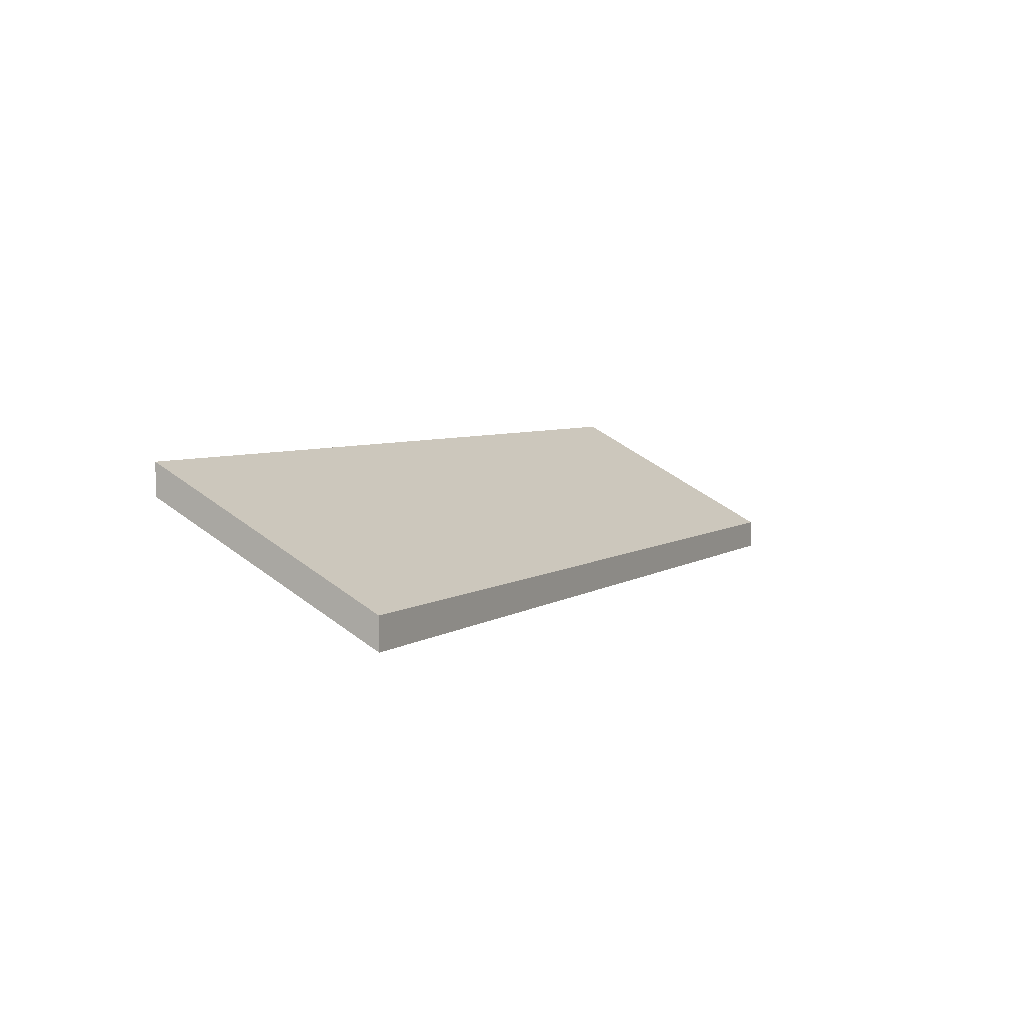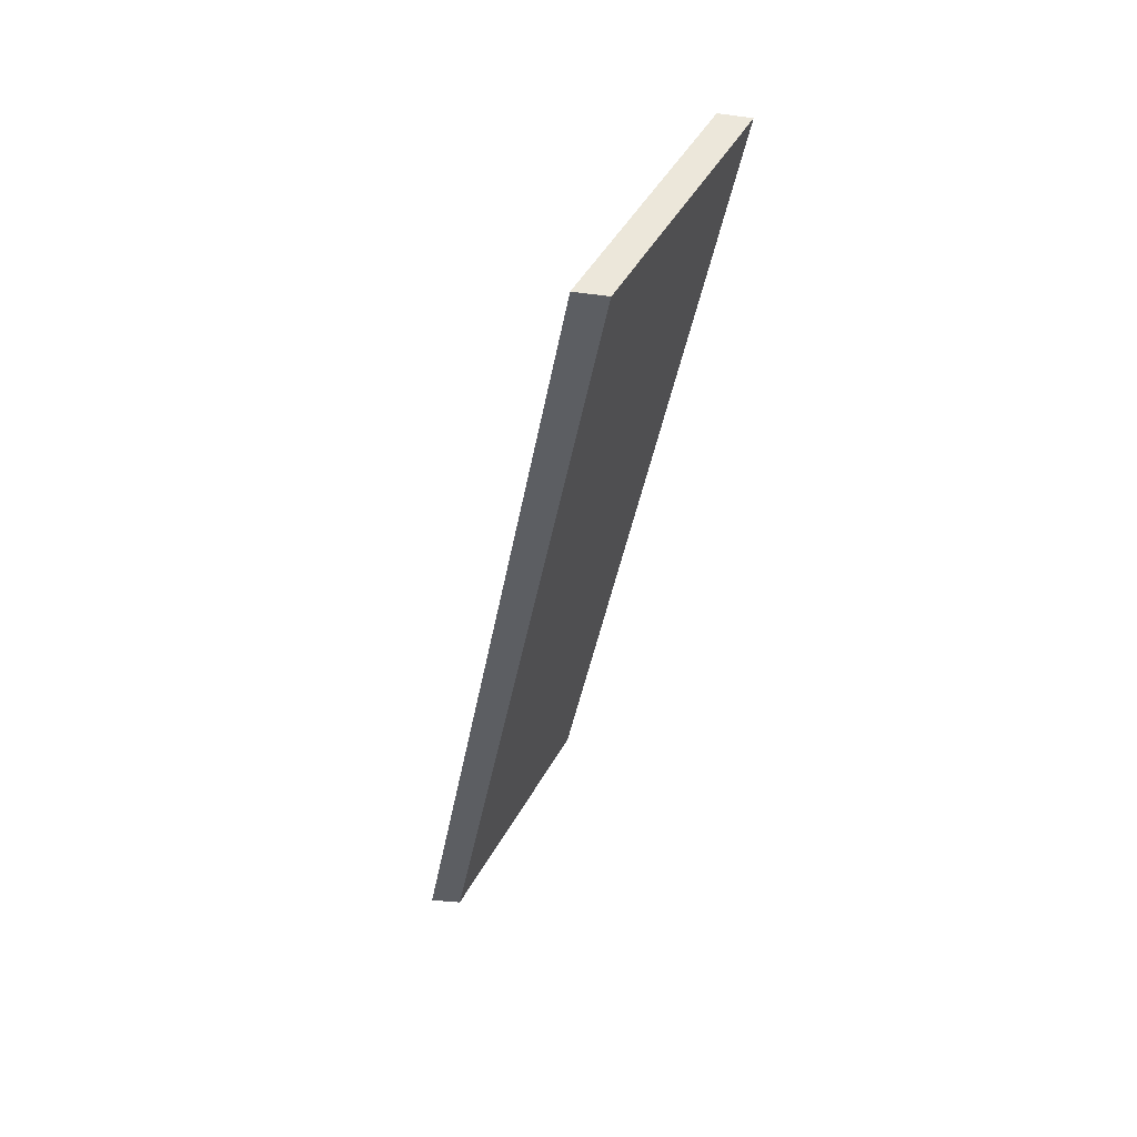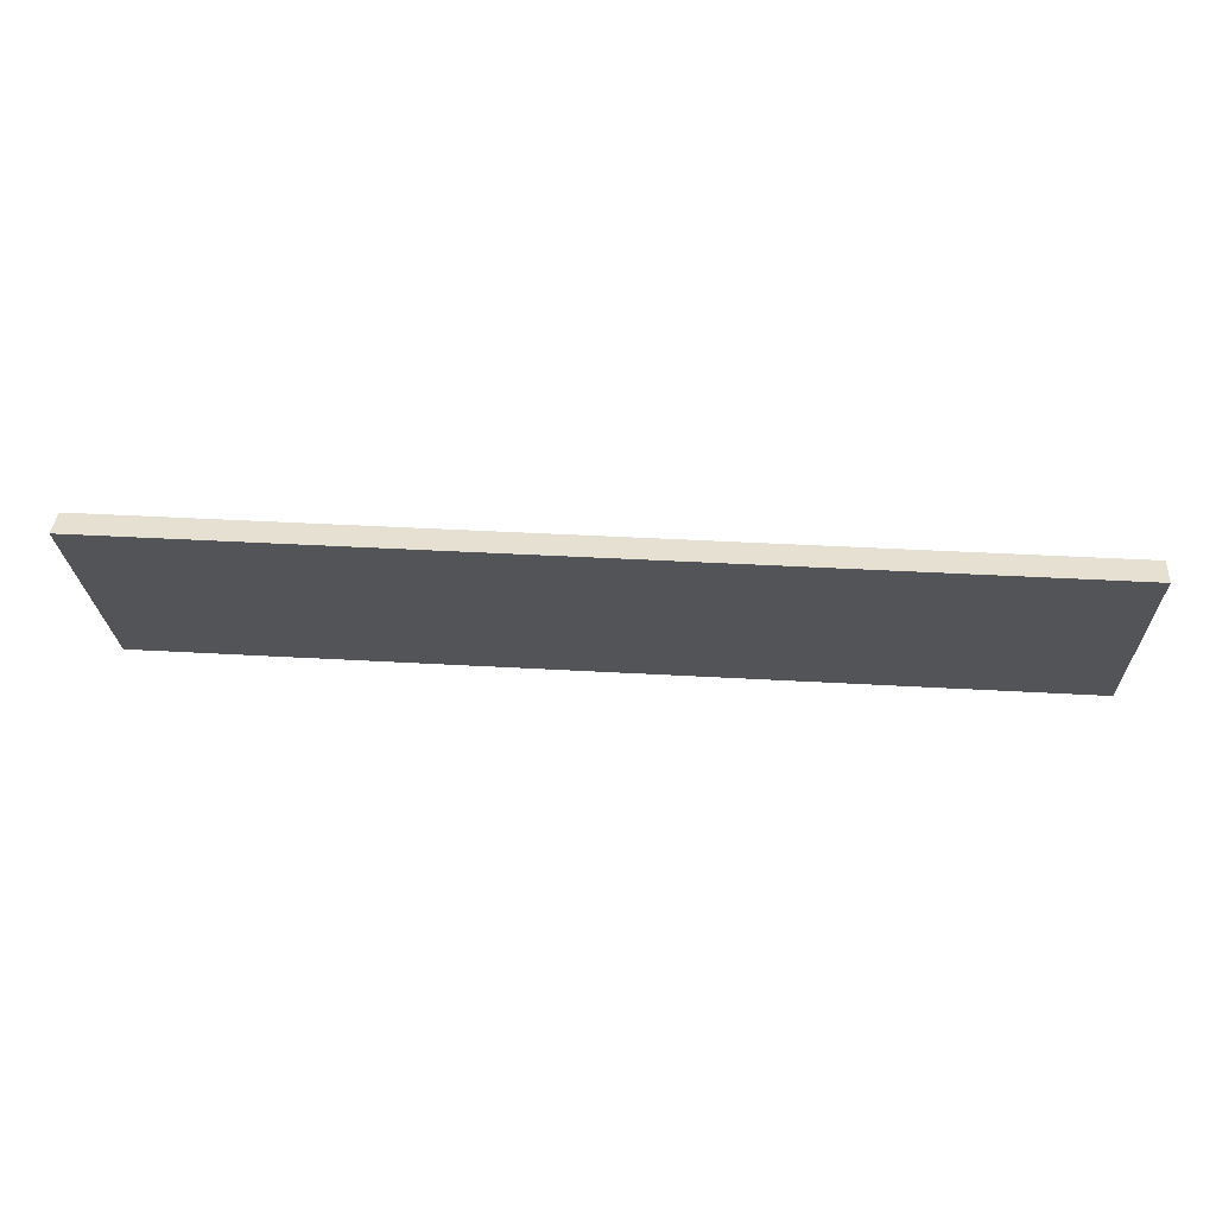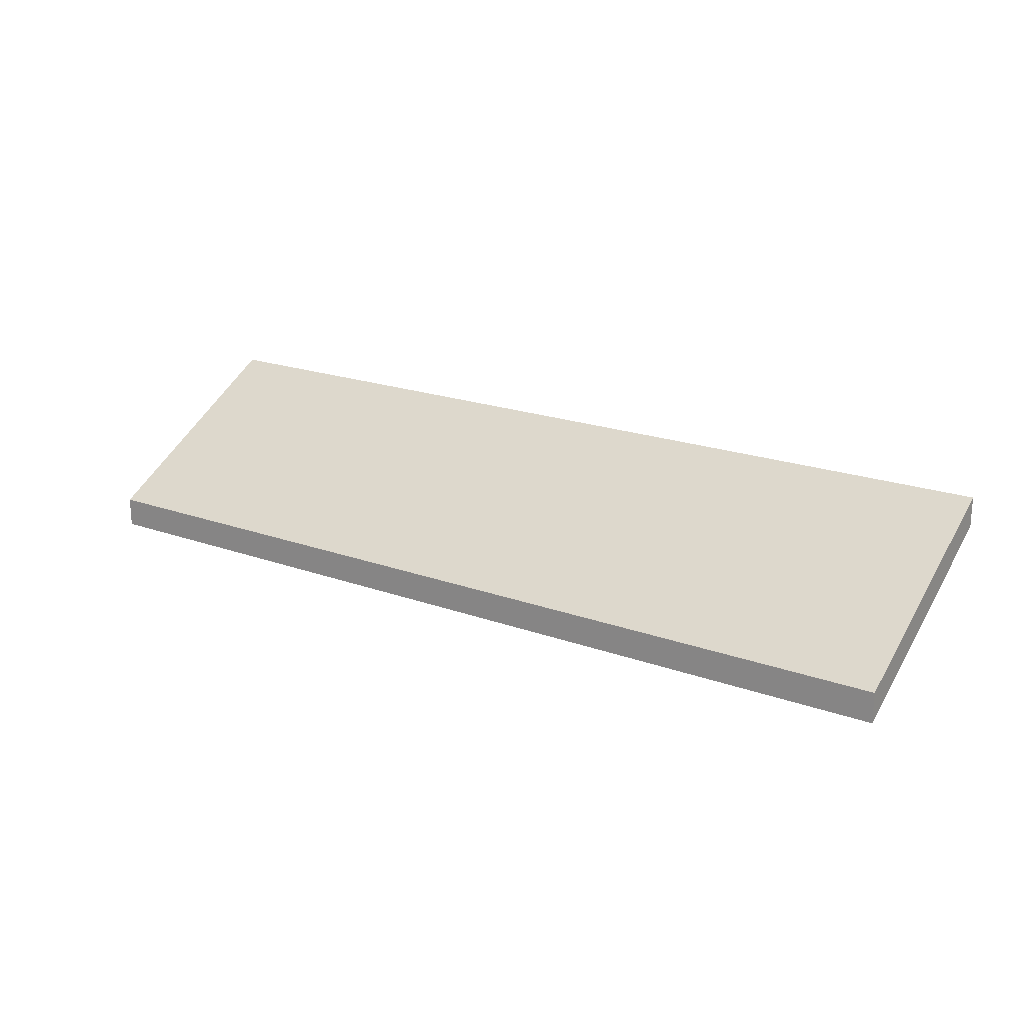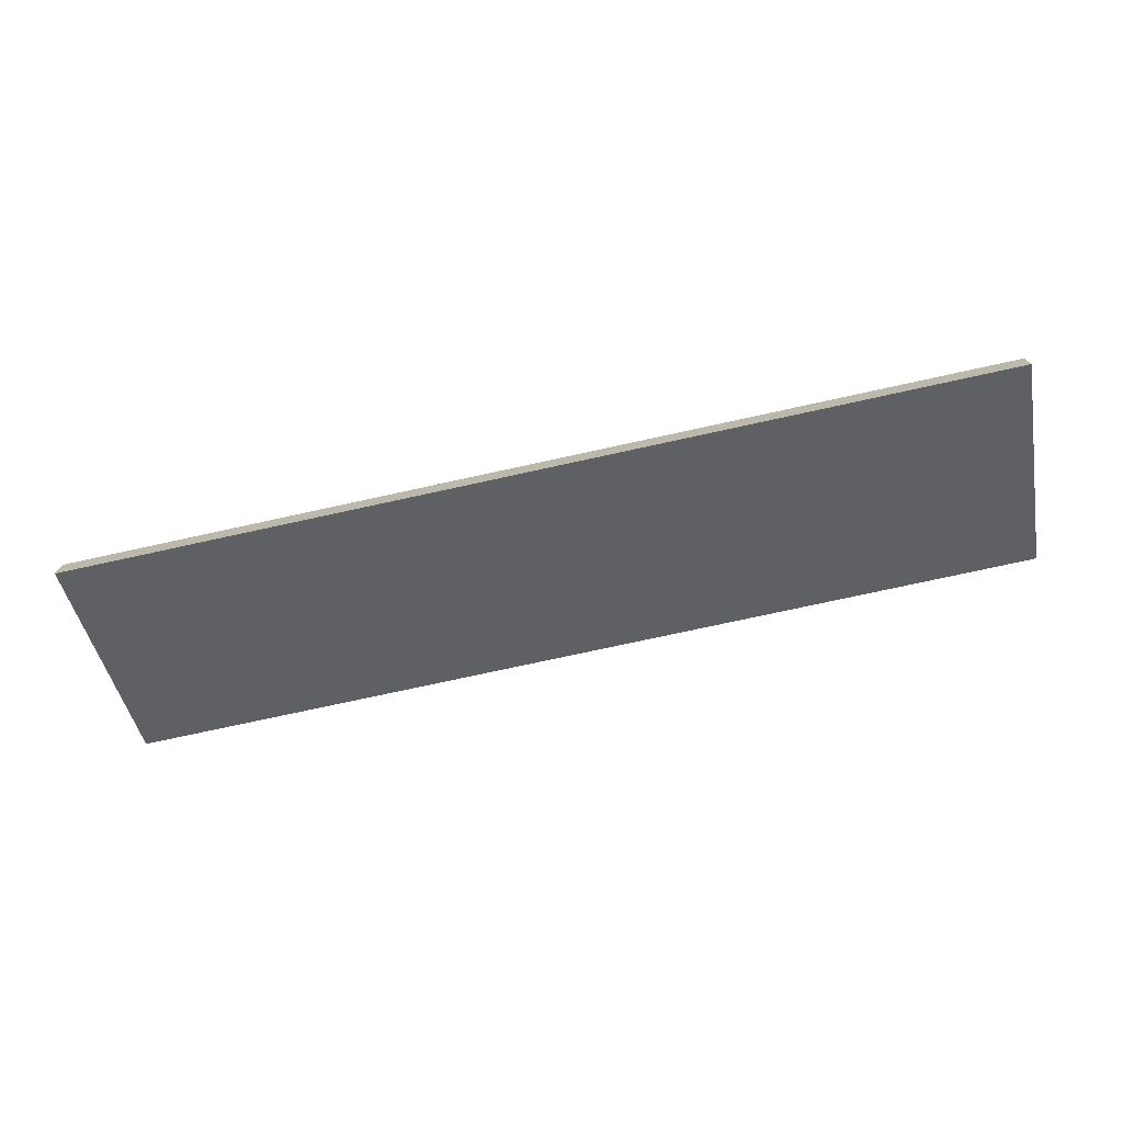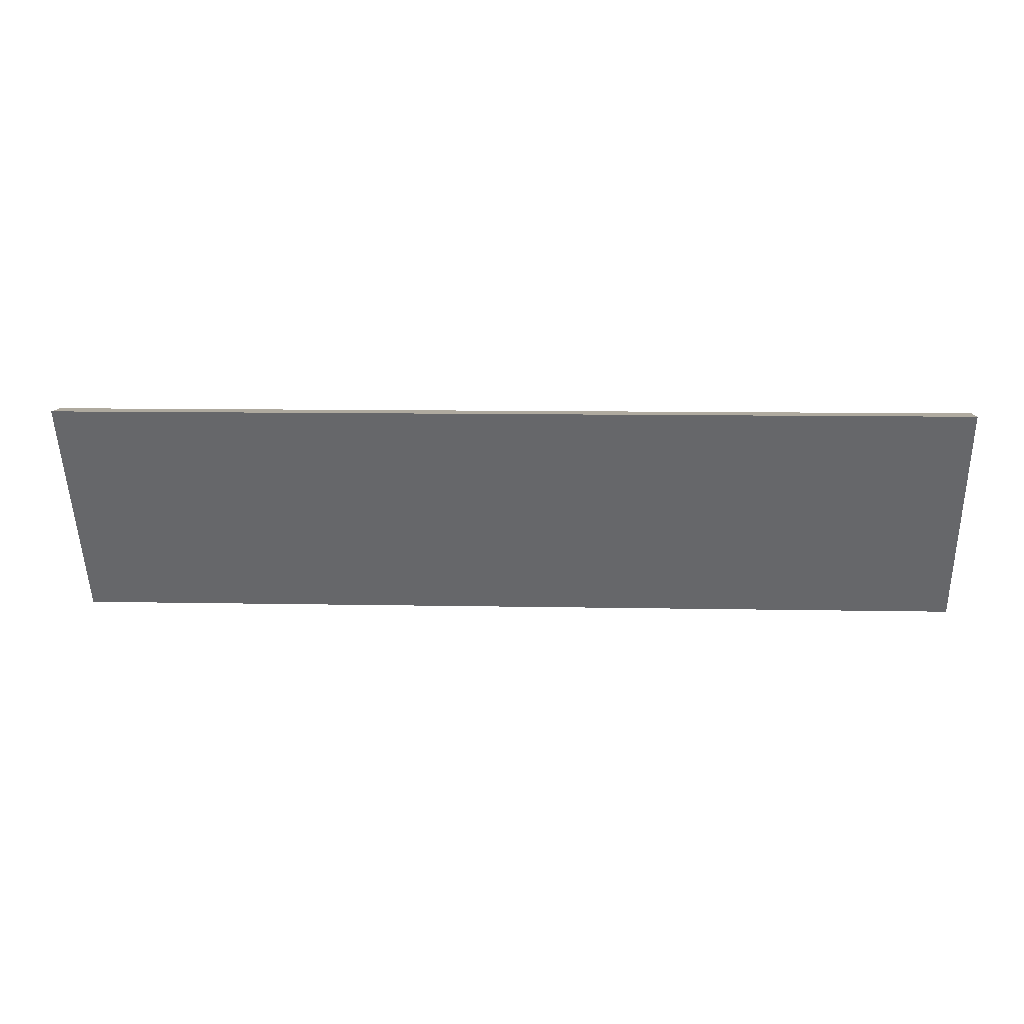
<metadata>
{"format":"obj","ext":"obj","renderer":"f3d","projection":"perspective","resolution":1024,"background":"white","views":[{"elev":4.9,"azim":116.6,"up":"+Y"},{"elev":-37.9,"azim":80.7,"up":"+Z"},{"elev":38.3,"azim":-175.8,"up":"+Z"},{"elev":20.1,"azim":-146.4,"up":"+Y"},{"elev":-74.1,"azim":-167.6,"up":"+Y"},{"elev":9.4,"azim":-176.9,"up":"+Z"}]}
</metadata>
<code>
g COL_FloorMat08_MO
v -14.54 1.411 3.498
v -14.54 2.362 3.498
v 14.54 2.362 3.498
v 14.54 1.411 3.498
v -14.54 2.362 3.498
v -14.54 -1.376 -3.498
v 14.54 -1.376 -3.498
v 14.54 2.362 3.498
v -14.54 -1.376 -3.498
v -14.54 -2.327 -3.498
v 14.54 -2.327 -3.498
v 14.54 -1.376 -3.498
v -14.54 -2.327 -3.498
v -14.54 1.411 3.498
v 14.54 1.411 3.498
v 14.54 -2.327 -3.498
v 14.54 1.411 3.498
v 14.54 2.362 3.498
v 14.54 -1.376 -3.498
v 14.54 -2.327 -3.498
v -14.54 -2.327 -3.498
v -14.54 -1.376 -3.498
v -14.54 2.362 3.498
v -14.54 1.411 3.498
g COL_FloorMat08_MO_0
f 3 2 1
f 4 3 1
f 7 6 5
f 8 7 5
f 11 10 9
f 12 11 9
f 15 14 13
f 16 15 13
f 19 18 17
f 20 19 17
f 23 22 21
f 24 23 21

</code>
